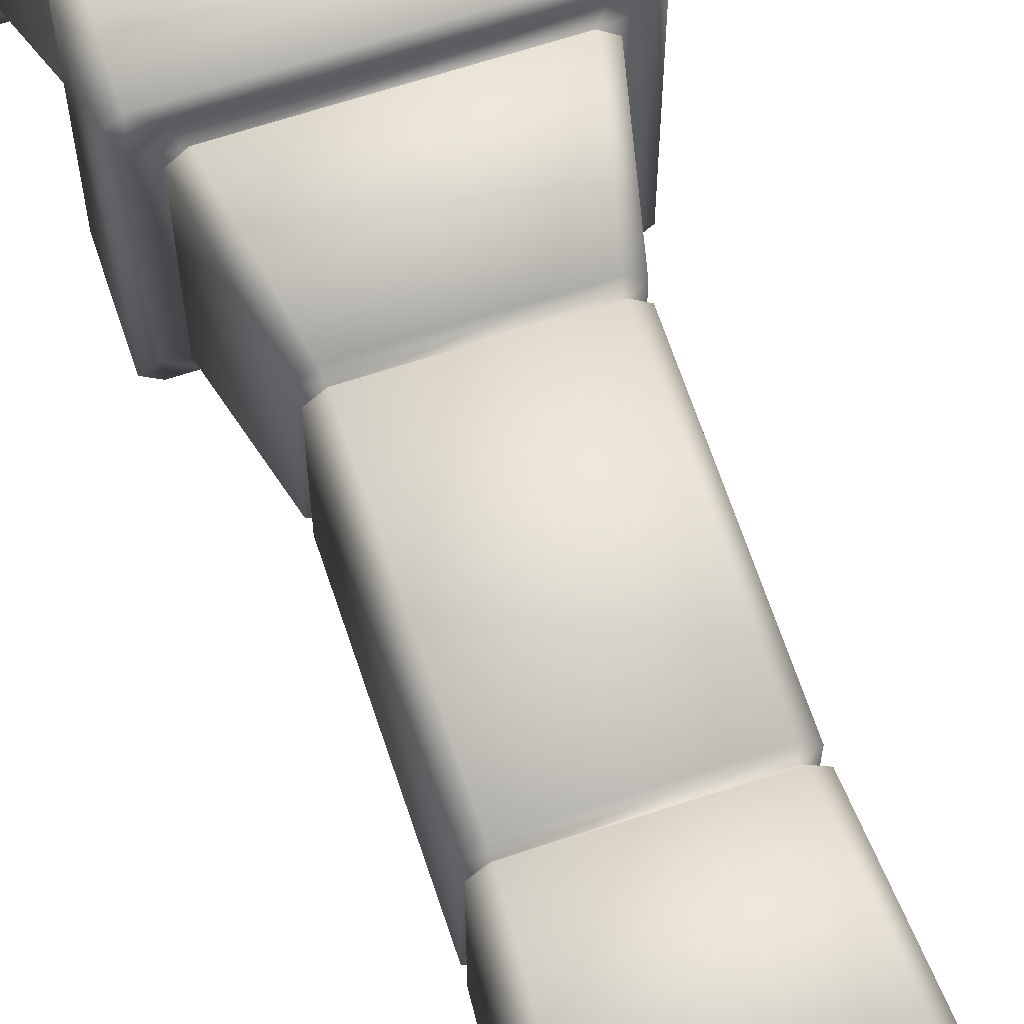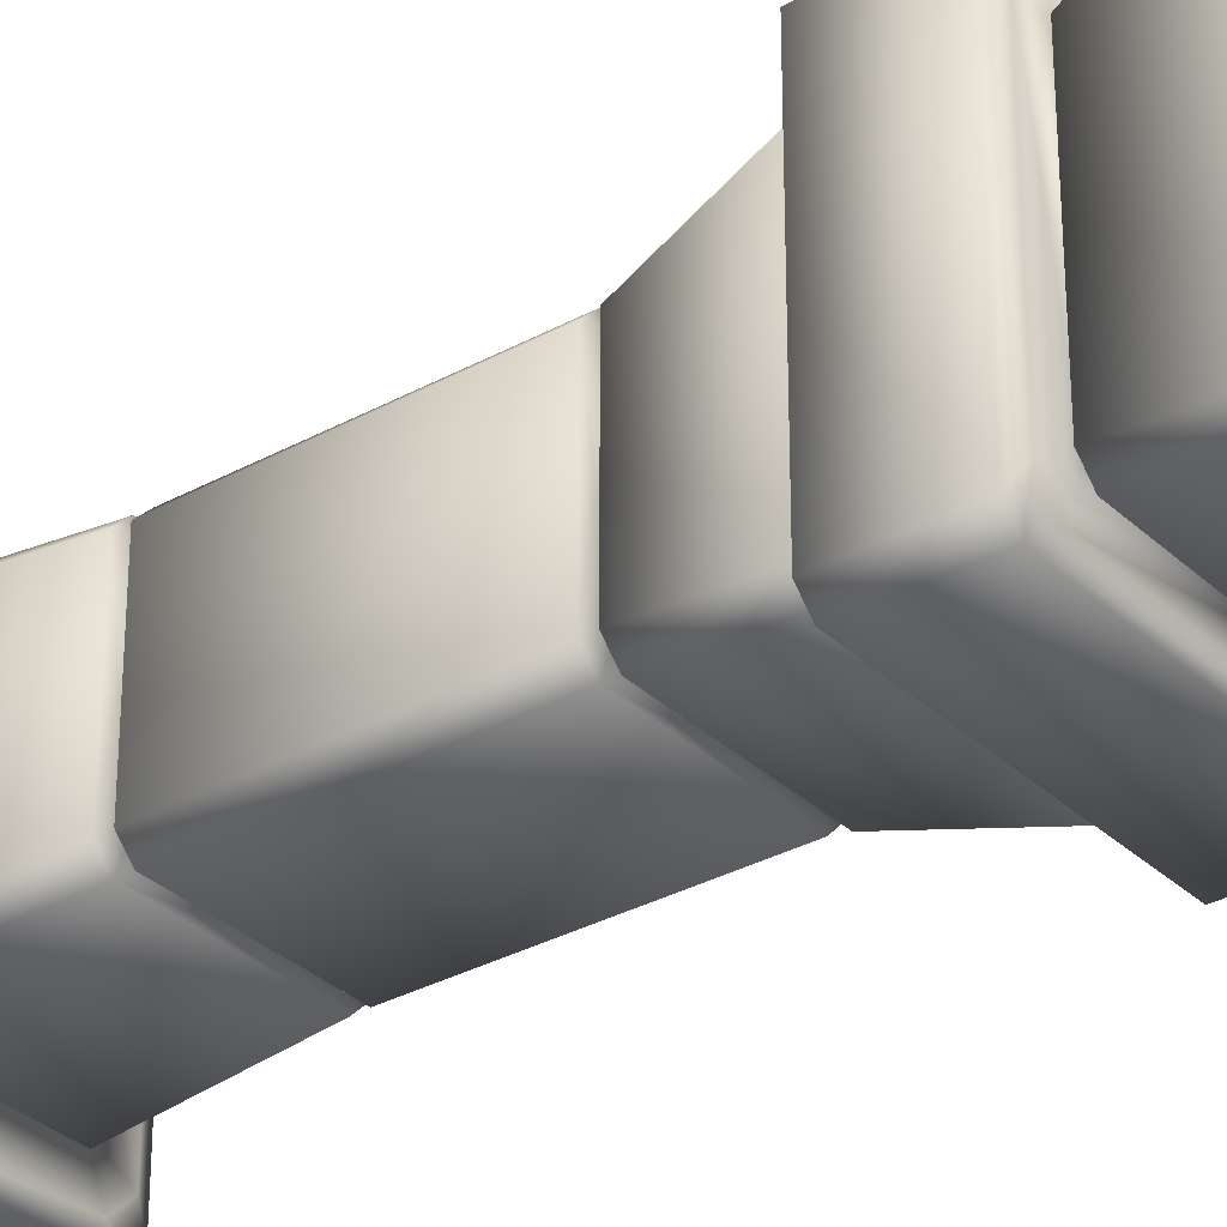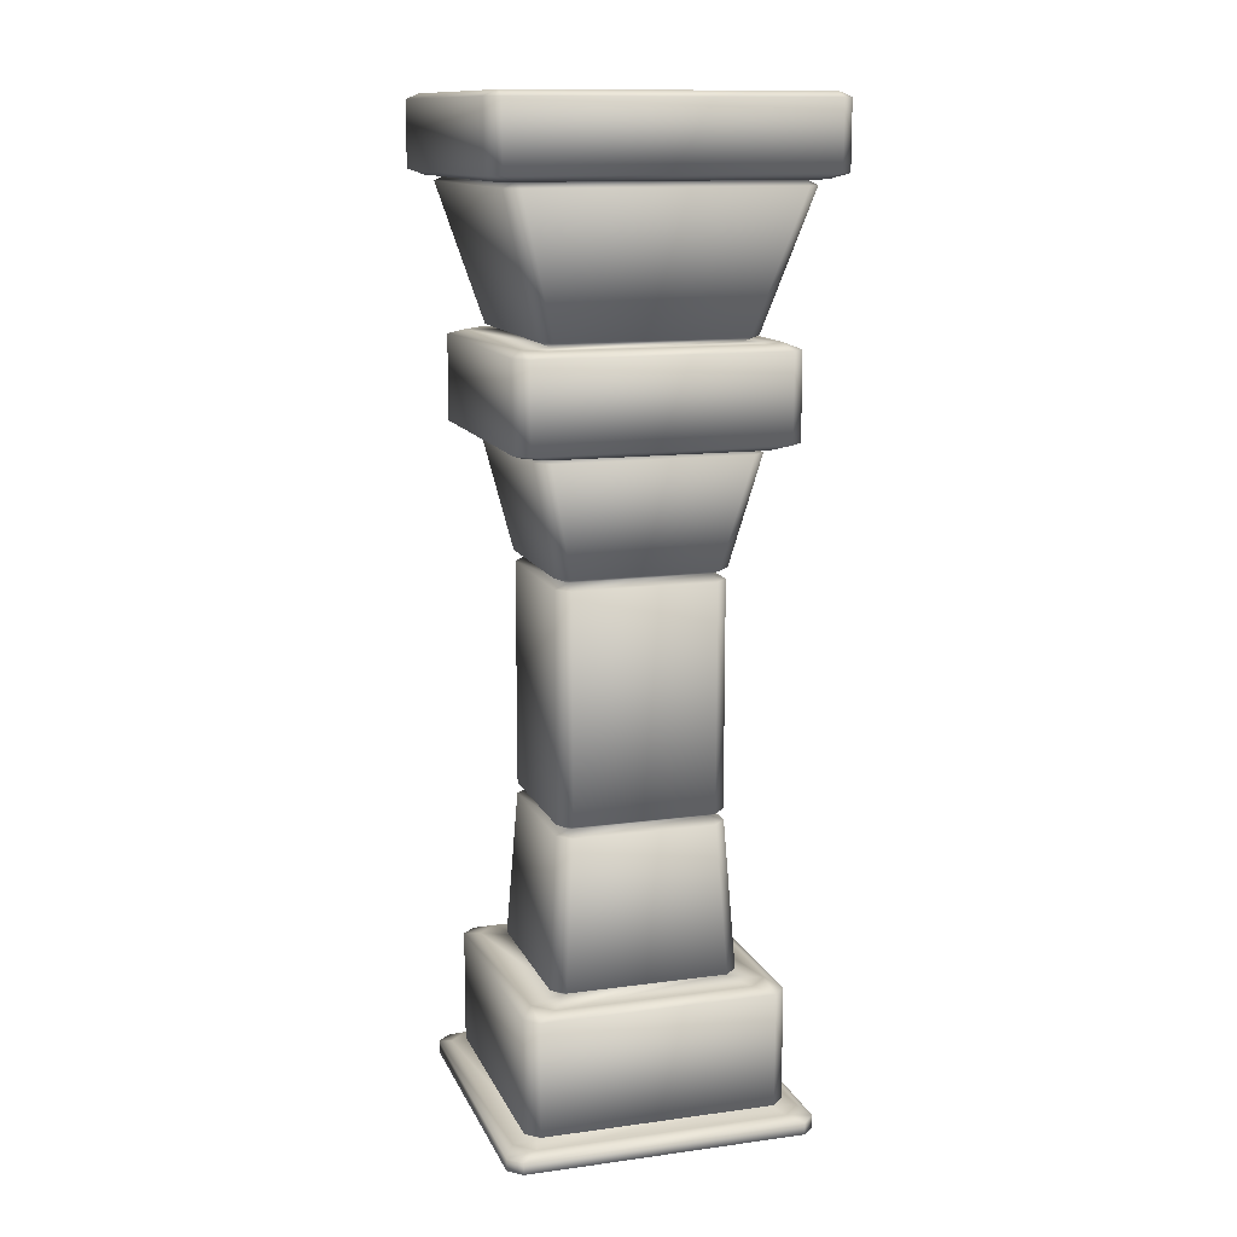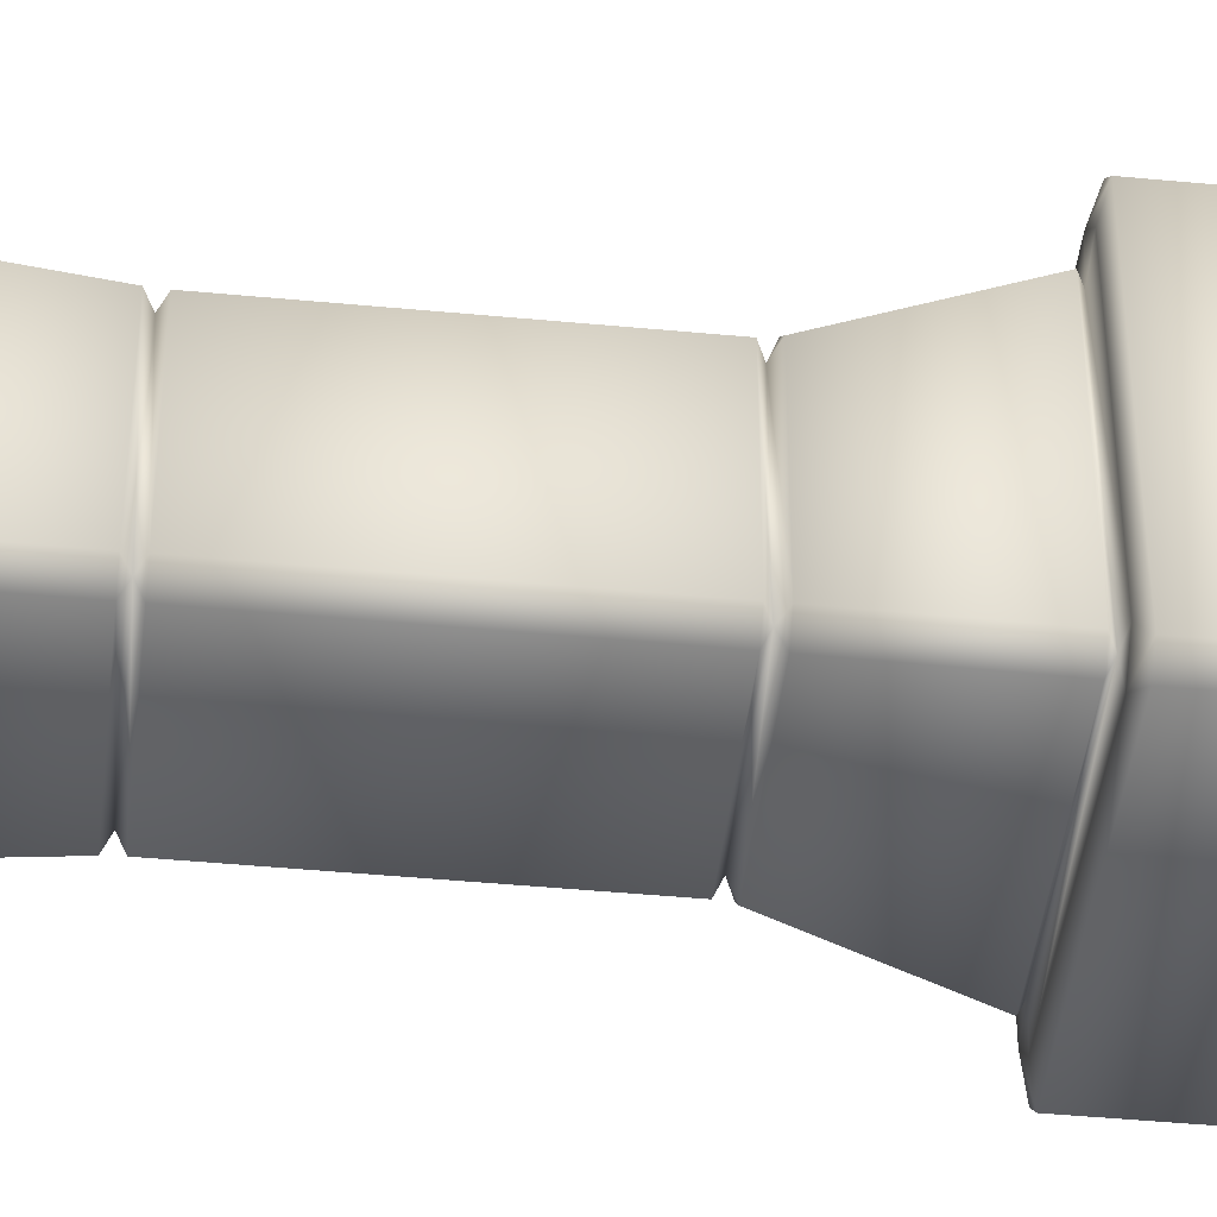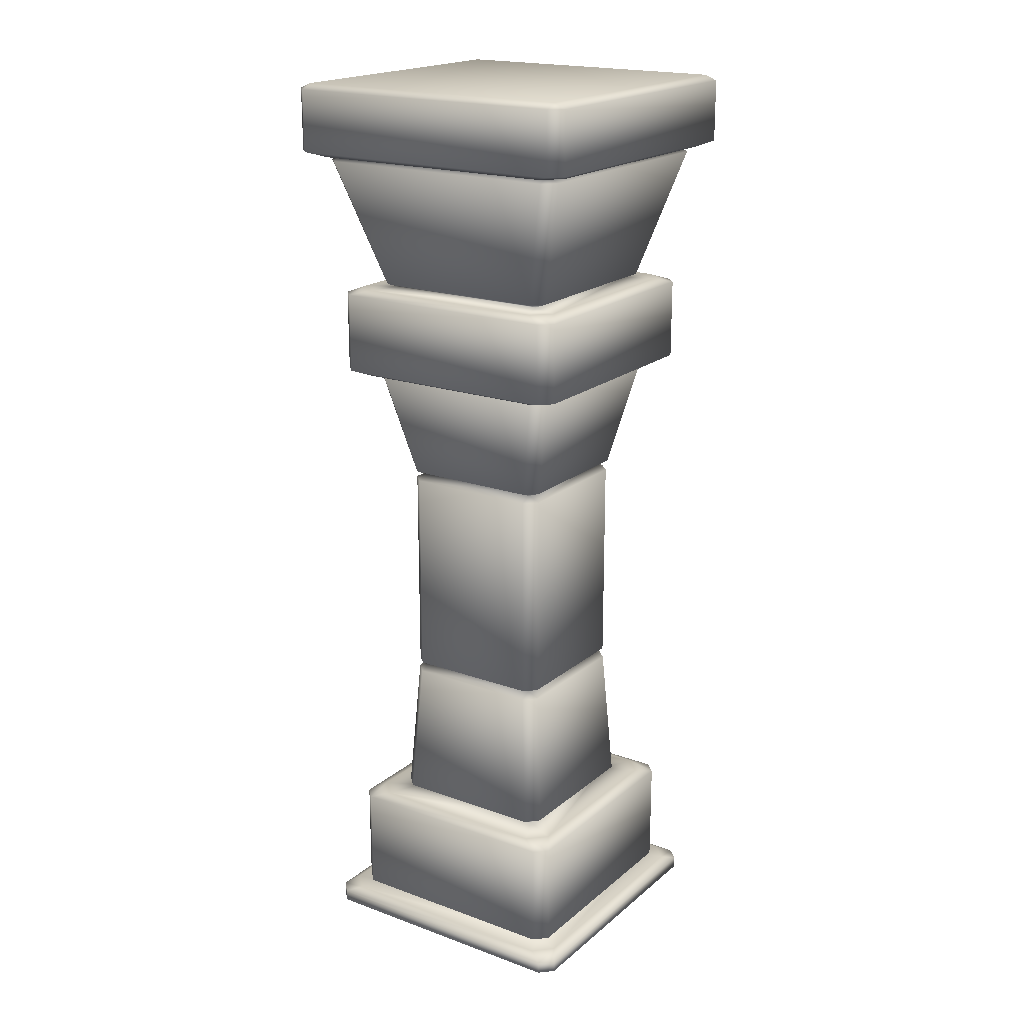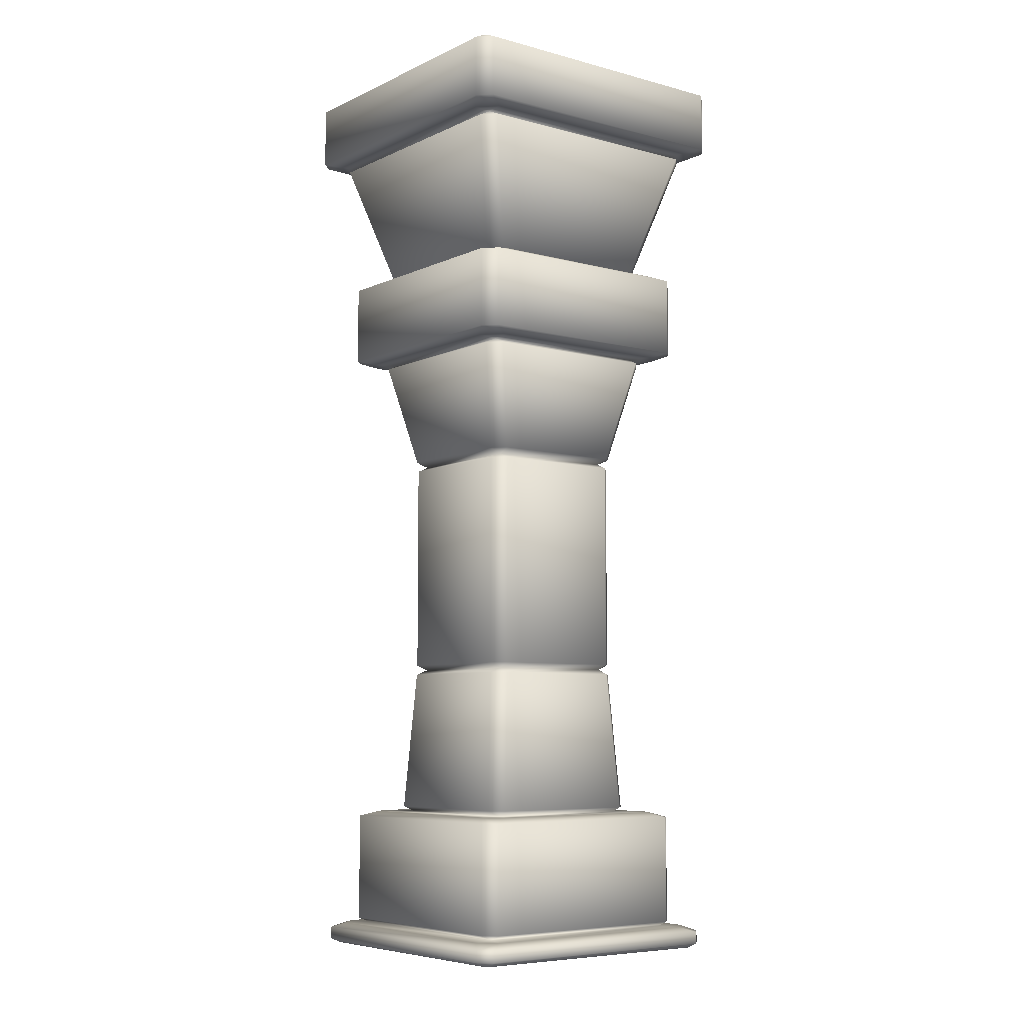
<metadata>
{"format":"obj","ext":"obj","renderer":"f3d","projection":"perspective","resolution":1024,"background":"white","views":[{"elev":65.7,"azim":-18.3,"up":"+Z"},{"elev":-32.1,"azim":127.7,"up":"+Z"},{"elev":12.8,"azim":-107.4,"up":"+Y"},{"elev":-43.8,"azim":83.6,"up":"+Z"},{"elev":19.5,"azim":-145.9,"up":"+Y"},{"elev":-6.8,"azim":-127.5,"up":"+Y"}]}
</metadata>
<code>
o Cube.007
v 1.422 -0.005825 -1.239
v 1.239 -0.005825 -1.422
v 1.422 -0.005825 1.239
v 1.163 -0.005825 1.163
v 1.239 -0.005825 1.422
v -1.239 -0.005825 1.422
v -1.163 -0.005825 1.163
v -1.422 -0.005825 1.239
v -1.239 -0.005825 -1.422
v -1.422 -0.005825 -1.239
v 1.523 -0.06069 -1.394
v 1.394 -0.06069 -1.523
v 1.523 -0.06069 1.394
v 1.394 -0.06069 1.523
v -1.394 -0.06069 -1.523
v -1.523 -0.06069 -1.394
v -1.394 -0.06069 1.523
v -1.523 -0.06069 1.394
v 1.523 -0.1831 -1.394
v 1.394 -0.238 -1.394
v 1.394 -0.1831 -1.523
v 1.523 -0.1831 1.394
v 1.394 -0.1831 1.523
v 1.394 -0.238 1.394
v -1.394 -0.1831 -1.523
v -1.394 -0.238 -1.394
v -1.523 -0.1831 -1.394
v -1.394 -0.1831 1.523
v -1.523 -0.1831 1.394
v -1.394 -0.238 1.394
v 1.518 8.804 -1.335
v 1.335 8.804 -1.518
v 1.518 8.804 1.335
v 1.335 8.804 1.518
v -1.335 8.804 -1.518
v -1.319 8.804 -1.319
v -1.518 8.804 -1.335
v -1.335 8.804 1.518
v -1.518 8.804 1.335
v 1.647 8.859 -1.518
v 1.518 8.859 -1.647
v 1.647 8.859 1.518
v 1.518 8.859 1.647
v -1.518 8.859 -1.647
v -1.647 8.859 -1.518
v -1.518 8.859 1.647
v -1.647 8.859 1.518
v 1.647 9.501 -1.518
v 1.518 9.501 -1.647
v 1.518 9.556 -1.518
v 1.647 9.501 1.518
v 1.518 9.556 1.518
v 1.518 9.501 1.647
v -1.518 9.501 -1.647
v -1.647 9.501 -1.518
v -1.518 9.556 -1.518
v -1.518 9.501 1.647
v -1.518 9.556 1.518
v -1.647 9.501 1.518
v 1.047 7.414 -0.9169
v 0.9021 7.36 -0.9021
v 0.9169 7.414 -1.047
v 1.047 7.414 0.9169
v 0.9169 7.414 1.047
v 0.9021 7.36 0.9021
v -0.9169 7.414 -1.047
v -0.9021 7.36 -0.9021
v -1.047 7.414 -0.9169
v -0.9169 7.414 1.047
v -1.047 7.414 0.9169
v 1.433 8.749 -1.303
v 1.303 8.749 -1.433
v 1.319 8.804 -1.319
v 1.433 8.749 1.303
v 1.319 8.804 1.319
v 1.303 8.749 1.433
v -1.303 8.749 -1.433
v -1.433 8.749 -1.303
v -1.303 8.749 1.433
v -1.319 8.804 1.319
v -1.433 8.749 1.303
v 1.23 6.406 -1.047
v 0.971 6.406 -0.971
v 1.047 6.406 -1.23
v 1.23 6.406 1.047
v 1.047 6.406 1.23
v -1.036 6.406 -1.219
v -0.971 6.406 -0.971
v -1.219 6.406 -1.036
v -1.047 6.406 1.23
v -1.23 6.406 1.047
v 1.348 6.461 -1.219
v 1.219 6.461 -1.348
v 1.348 6.461 1.219
v 1.219 6.461 1.348
v -1.219 6.461 -1.348
v -1.348 6.461 -1.219
v -1.219 6.461 1.348
v -1.348 6.461 1.219
v 1.219 7.36 -1.036
v 1.348 7.305 -1.219
v 1.219 7.305 -1.348
v 1.036 7.36 -1.219
v 1.219 7.36 1.036
v 1.036 7.36 1.219
v 1.219 7.305 1.348
v 1.348 7.305 1.219
v -1.036 7.36 -1.219
v -1.219 7.305 -1.348
v -1.348 7.305 -1.219
v -1.219 7.36 -1.036
v -1.036 7.36 1.219
v -1.219 7.36 1.036
v -1.348 7.305 1.219
v -1.219 7.305 1.348
v -0.9021 7.36 0.9021
v 0.8422 5.246 -0.7124
v 0.7124 5.246 -0.8422
v 0.8422 5.246 0.7124
v 0.7124 5.246 0.8422
v -0.7124 5.246 -0.8422
v -0.7008 5.192 -0.7008
v -0.8422 5.246 -0.7124
v -0.7124 5.246 0.8422
v -0.8422 5.246 0.7124
v 1.088 6.352 -0.9583
v 0.9583 6.352 -1.088
v 1.088 6.352 0.9583
v 0.971 6.406 0.971
v 0.9583 6.352 1.088
v -0.9583 6.352 -1.088
v -1.088 6.352 -0.9583
v -0.9583 6.352 1.088
v -0.971 6.406 0.971
v -1.088 6.352 0.9583
v 0.8301 2.892 -0.7008
v 0.7008 2.892 -0.83
v 0.83 2.892 0.7008
v 0.7008 2.892 0.8301
v -0.7008 2.892 -0.8301
v -0.8301 2.892 -0.7008
v -0.7008 2.892 0.8301
v -0.8301 2.892 0.7008
v 0.8301 5.137 -0.7008
v 0.7008 5.137 -0.83
v 0.7008 5.192 -0.7008
v 0.83 5.137 0.7008
v 0.7008 5.192 0.7008
v 0.7008 5.137 0.8301
v -0.7008 5.137 -0.8301
v -0.8301 5.137 -0.7008
v -0.7008 5.137 0.8301
v -0.7008 5.192 0.7008
v -0.8301 5.137 0.7008
v 0.9319 1.298 -0.8026
v 0.8026 1.298 -0.9319
v 0.9319 1.298 0.8026
v 0.8026 1.298 0.9319
v -0.8026 1.298 -0.9319
v -0.8063 1.243 -0.8063
v -0.9319 1.298 -0.8026
v -0.8026 1.298 0.9319
v -0.9319 1.298 0.8026
v 0.8337 2.783 -0.7044
v 0.7044 2.783 -0.8337
v 0.7008 2.837 -0.7008
v 0.8337 2.783 0.7044
v 0.7008 2.837 0.7008
v 0.7044 2.783 0.8337
v -0.7044 2.783 -0.8337
v -0.8337 2.783 -0.7044
v -0.7008 2.837 -0.7008
v -0.7044 2.783 0.8337
v -0.7008 2.837 0.7008
v -0.8337 2.783 0.7044
v 1.292 0.04904 -1.163
v 1.163 -0.005825 -1.163
v 1.163 0.04904 -1.292
v 1.292 0.04904 1.163
v 1.163 0.04904 1.292
v -1.163 0.04904 1.292
v -1.292 0.04904 1.163
v -1.163 0.04904 -1.292
v -1.163 -0.005825 -1.163
v -1.292 0.04904 -1.163
v 1.163 1.188 -1.292
v 0.9803 1.243 -1.163
v 1.163 1.243 -0.9803
v 1.292 1.188 -1.163
v 1.163 1.188 1.292
v 1.292 1.188 1.163
v 1.163 1.243 0.9803
v 0.9803 1.243 1.163
v -1.292 1.188 1.163
v -1.163 1.188 1.292
v -0.9803 1.243 1.163
v -1.163 1.243 0.9803
v -1.292 1.188 -1.163
v -1.163 1.243 -0.9803
v -0.9803 1.243 -1.163
v -1.163 1.188 -1.292
v 0.8063 1.243 -0.8063
v 0.8063 1.243 0.8063
v -0.8063 1.243 0.8063
f 177 184 7 4
f 18 16 27 29
f 11 13 22 19
f 15 12 21 25
f 20 24 30 26
f 14 17 28 23
f 1 2 177
f 3 4 5
f 6 7 8
f 9 10 184
f 11 12 2 1
f 13 3 5 14
f 15 16 10 9
f 17 6 8 18
f 19 20 21
f 22 23 24
f 25 26 27
f 28 29 30
f 177 4 3 1
f 2 9 184 177
f 4 7 6 5
f 7 184 10 8
f 1 3 13 11
f 12 15 9 2
f 5 6 17 14
f 8 10 16 18
f 19 22 24 20
f 20 26 25 21
f 23 28 30 24
f 29 27 26 30
f 18 29 28 17
f 22 13 14 23
f 21 12 11 19
f 15 25 27 16
f 50 56 58 52
f 41 44 54 49
f 42 40 48 51
f 45 47 59 55
f 46 43 53 57
f 31 73 32
f 33 34 75
f 35 36 37
f 38 39 80
f 40 31 32 41
f 42 43 34 33
f 44 35 37 45
f 46 47 39 38
f 48 49 50
f 51 52 53
f 54 55 56
f 57 58 59
f 31 33 75 73
f 73 36 35 32
f 34 38 80 75
f 39 37 36 80
f 40 42 33 31
f 32 35 44 41
f 43 46 38 34
f 47 45 37 39
f 50 52 51 48
f 49 54 56 50
f 52 58 57 53
f 58 56 55 59
f 46 57 59 47
f 54 44 45 55
f 48 40 41 49
f 42 51 53 43
f 63 60 71 74
f 68 70 81 78
f 69 64 76 79
f 62 66 77 72
f 60 61 62
f 63 64 65
f 66 67 68
f 69 70 116
f 71 72 73
f 74 75 76
f 77 78 36
f 79 80 81
f 60 63 65 61
f 61 67 66 62
f 64 69 116 65
f 70 68 67 116
f 73 75 74 71
f 72 77 36 73
f 75 80 79 76
f 80 36 78 81
f 68 78 77 66
f 71 60 62 72
f 63 74 76 64
f 81 70 69 79
f 93 96 109 102
f 97 99 114 110
f 98 95 106 115
f 94 92 101 107
f 82 83 84
f 85 86 129
f 87 88 89
f 90 91 134
f 92 82 84 93
f 94 95 86 85
f 96 87 89 97
f 98 99 91 90
f 100 101 102 103
f 104 105 106 107
f 108 109 110 111
f 112 113 114 115
f 100 103 61
f 104 65 105
f 108 111 67
f 112 116 113
f 82 85 129 83
f 83 88 87 84
f 86 90 134 129
f 91 89 88 134
f 92 94 85 82
f 84 87 96 93
f 95 98 90 86
f 99 97 89 91
f 100 104 107 101
f 102 109 108 103
f 105 112 115 106
f 113 111 110 114
f 94 107 106 95
f 114 99 98 115
f 93 102 101 92
f 109 96 97 110
f 61 65 104 100
f 103 108 67 61
f 65 116 112 105
f 116 67 111 113
f 124 120 130 133
f 119 117 126 128
f 123 125 135 132
f 118 121 131 127
f 117 146 118
f 119 120 148
f 121 122 123
f 124 125 153
f 126 127 83
f 128 129 130
f 131 132 88
f 133 134 135
f 117 119 148 146
f 146 122 121 118
f 120 124 153 148
f 125 123 122 153
f 83 129 128 126
f 127 131 88 83
f 129 134 133 130
f 134 88 132 135
f 118 127 126 117
f 130 120 119 128
f 124 133 135 125
f 131 121 123 132
f 141 143 154 151
f 142 139 149 152
f 138 136 144 147
f 137 140 150 145
f 136 166 137
f 138 139 168
f 140 172 141
f 142 143 174
f 144 145 146
f 147 148 149
f 150 151 122
f 152 153 154
f 136 138 168 166
f 166 172 140 137
f 139 142 174 168
f 143 141 172 174
f 146 148 147 144
f 145 150 122 146
f 148 153 152 149
f 153 122 151 154
f 138 147 149 139
f 154 143 142 152
f 137 145 144 136
f 150 140 141 151
f 157 155 164 167
f 161 163 175 171
f 162 158 169 173
f 156 159 170 165
f 155 202 156
f 157 158 203
f 159 160 161
f 162 163 204
f 164 165 166
f 167 168 169
f 170 171 172
f 173 174 175
f 155 157 203 202
f 202 160 159 156
f 158 162 204 203
f 163 161 160 204
f 166 168 167 164
f 165 170 172 166
f 168 174 173 169
f 174 172 171 175
f 162 173 175 163
f 170 159 161 171
f 164 155 156 165
f 157 167 169 158
f 180 190 195 181
f 182 194 198 185
f 176 189 191 179
f 186 178 183 201
f 176 177 178
f 179 180 4
f 181 182 7
f 183 184 185
f 186 187 188 189
f 190 191 192 193
f 194 195 196 197
f 198 199 200 201
f 188 187 202
f 192 203 193
f 200 199 160
f 196 204 197
f 176 179 4 177
f 177 184 183 178
f 178 186 189 176
f 180 181 7 4
f 179 191 190 180
f 182 185 184 7
f 181 195 194 182
f 185 198 201 183
f 188 192 191 189
f 186 201 200 187
f 193 196 195 190
f 197 199 198 194
f 202 203 192 188
f 187 200 160 202
f 203 204 196 193
f 204 160 199 197

</code>
